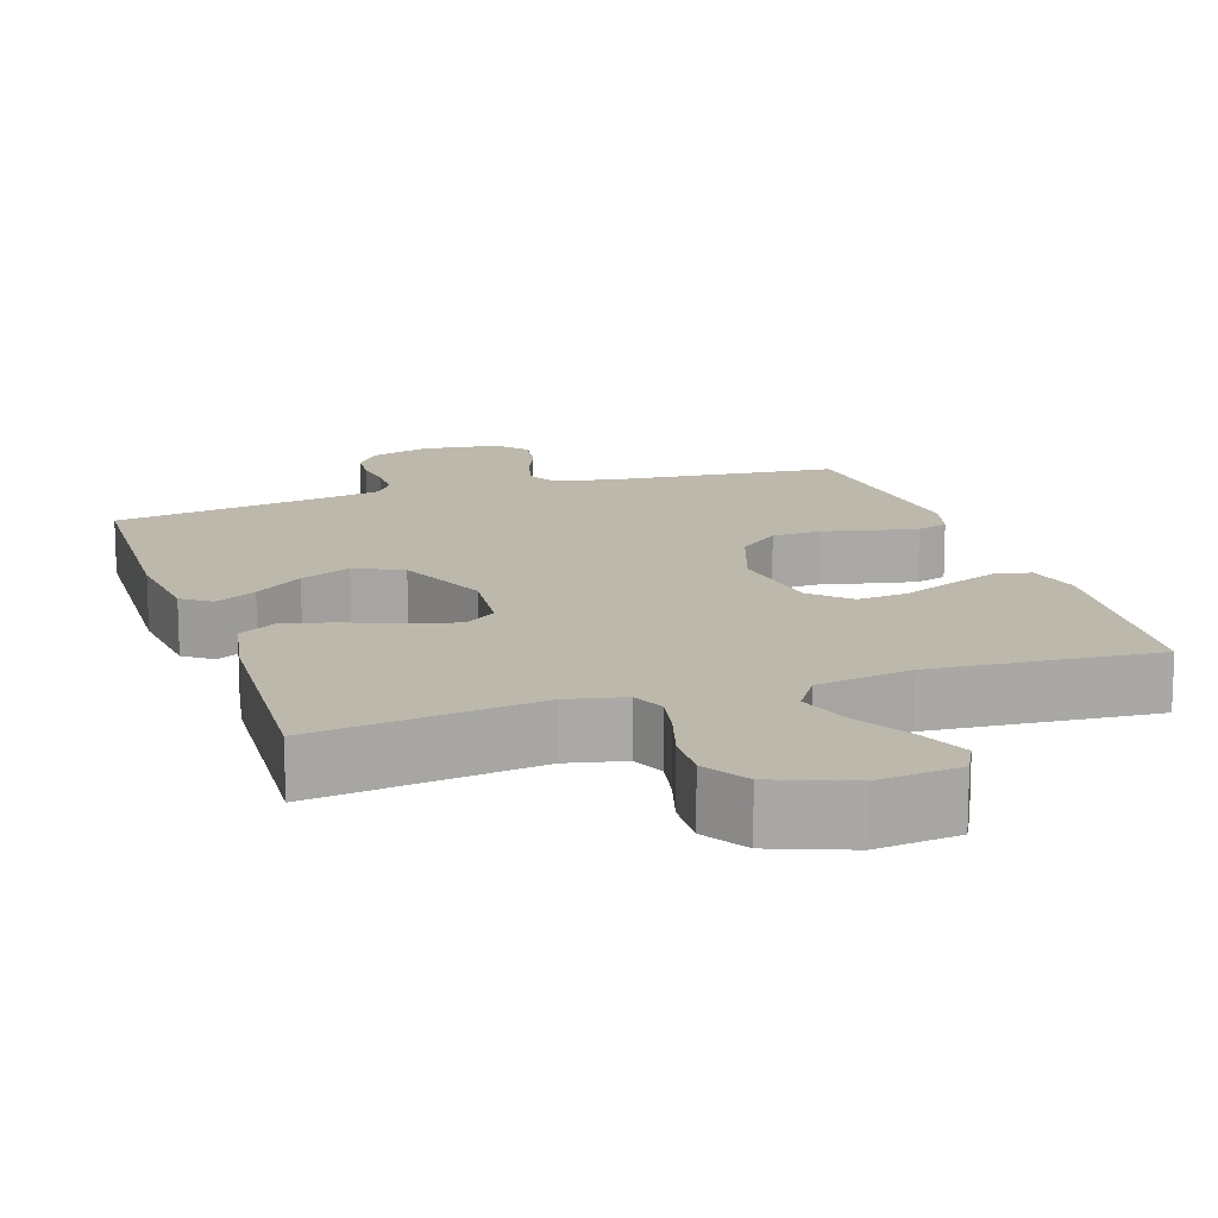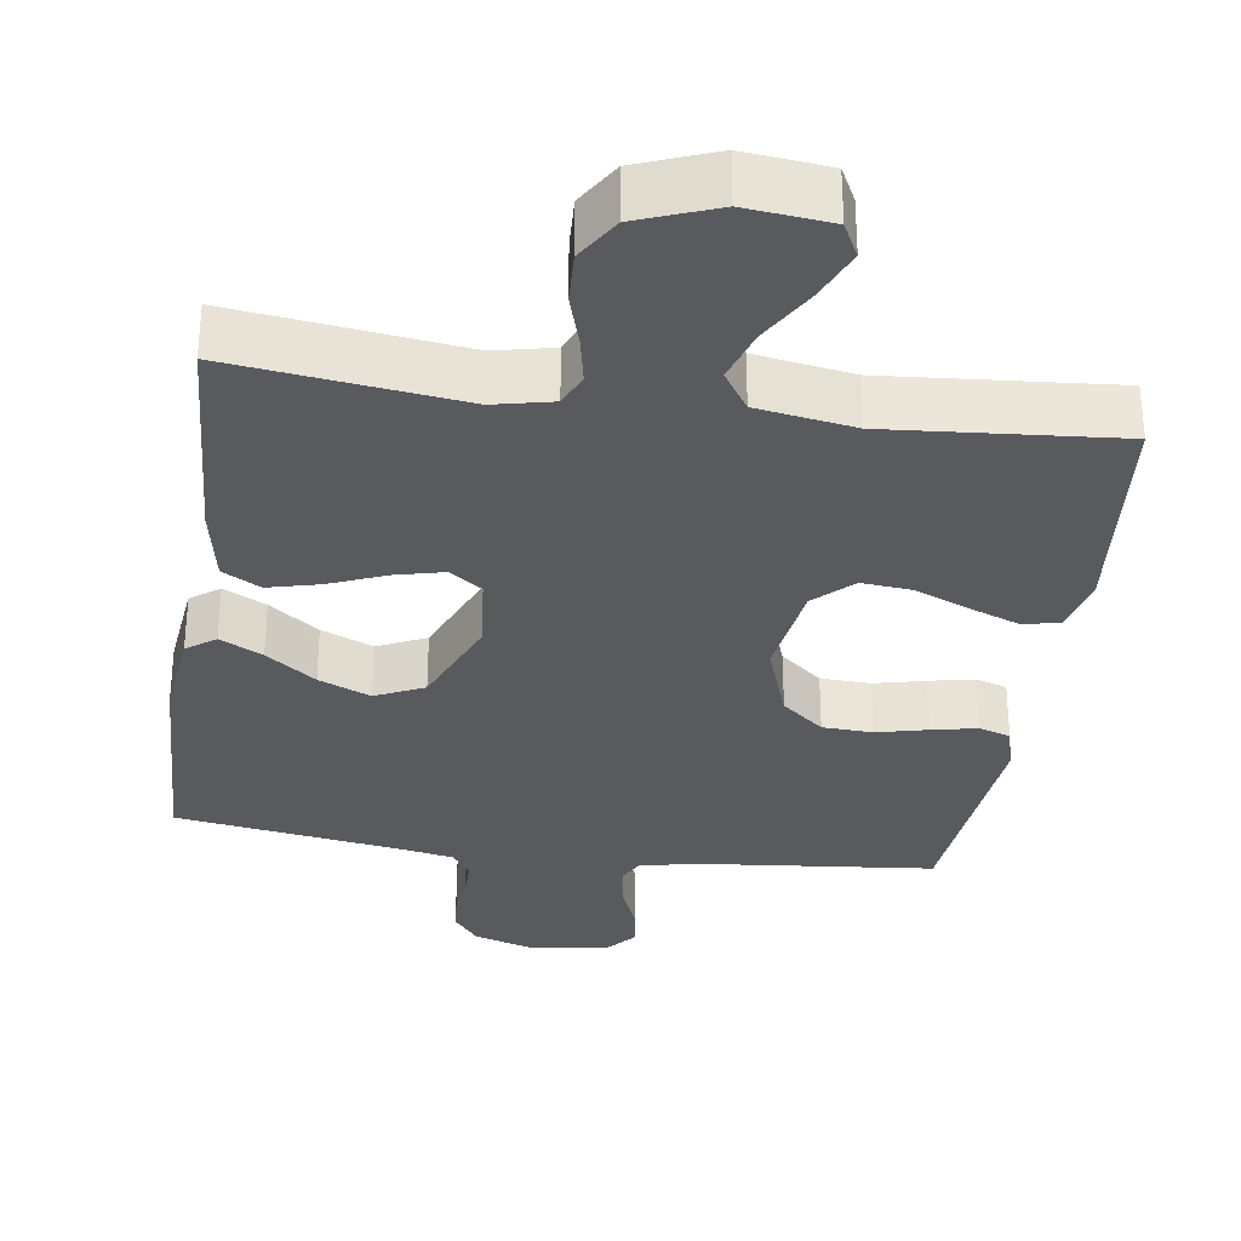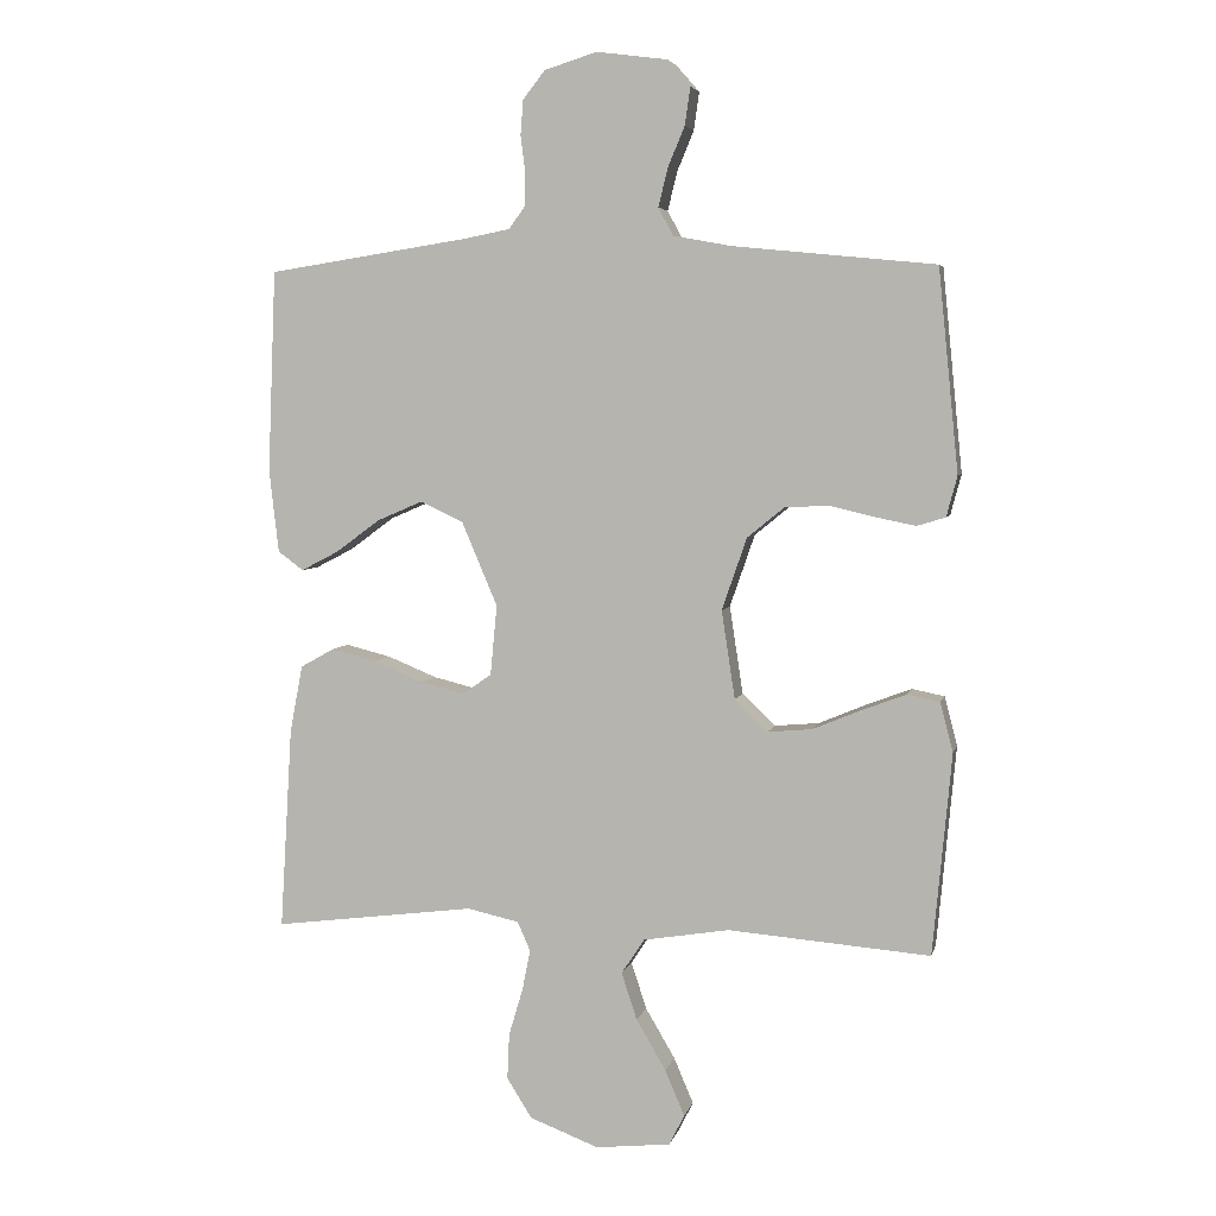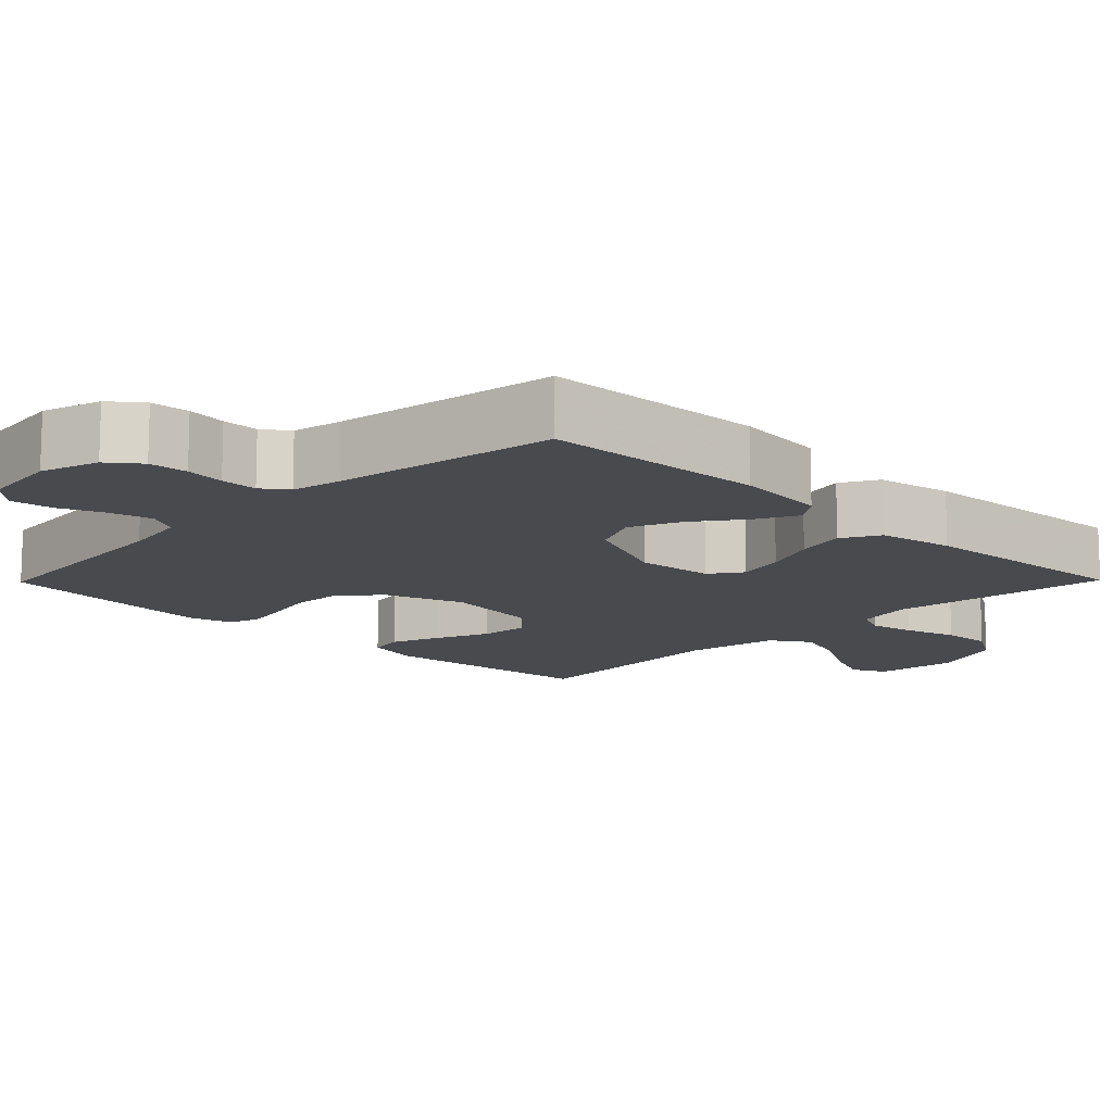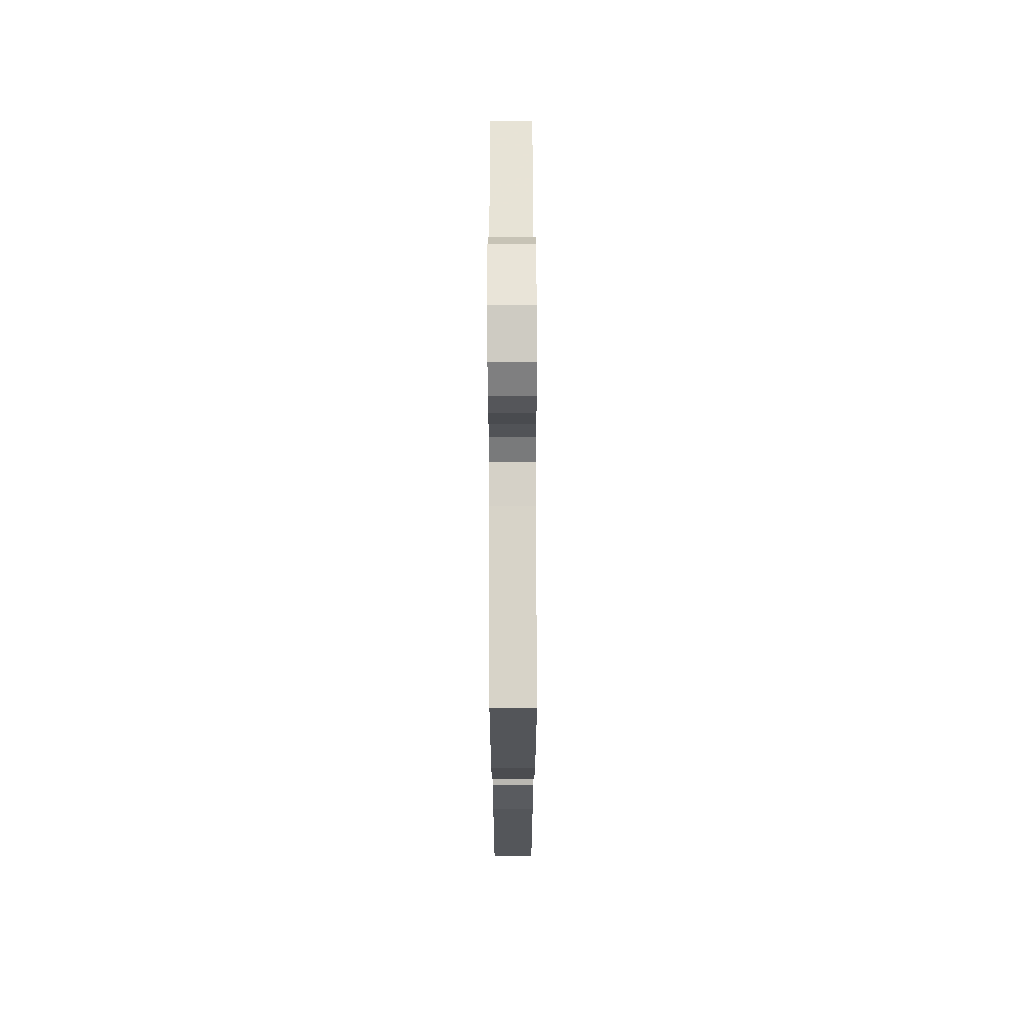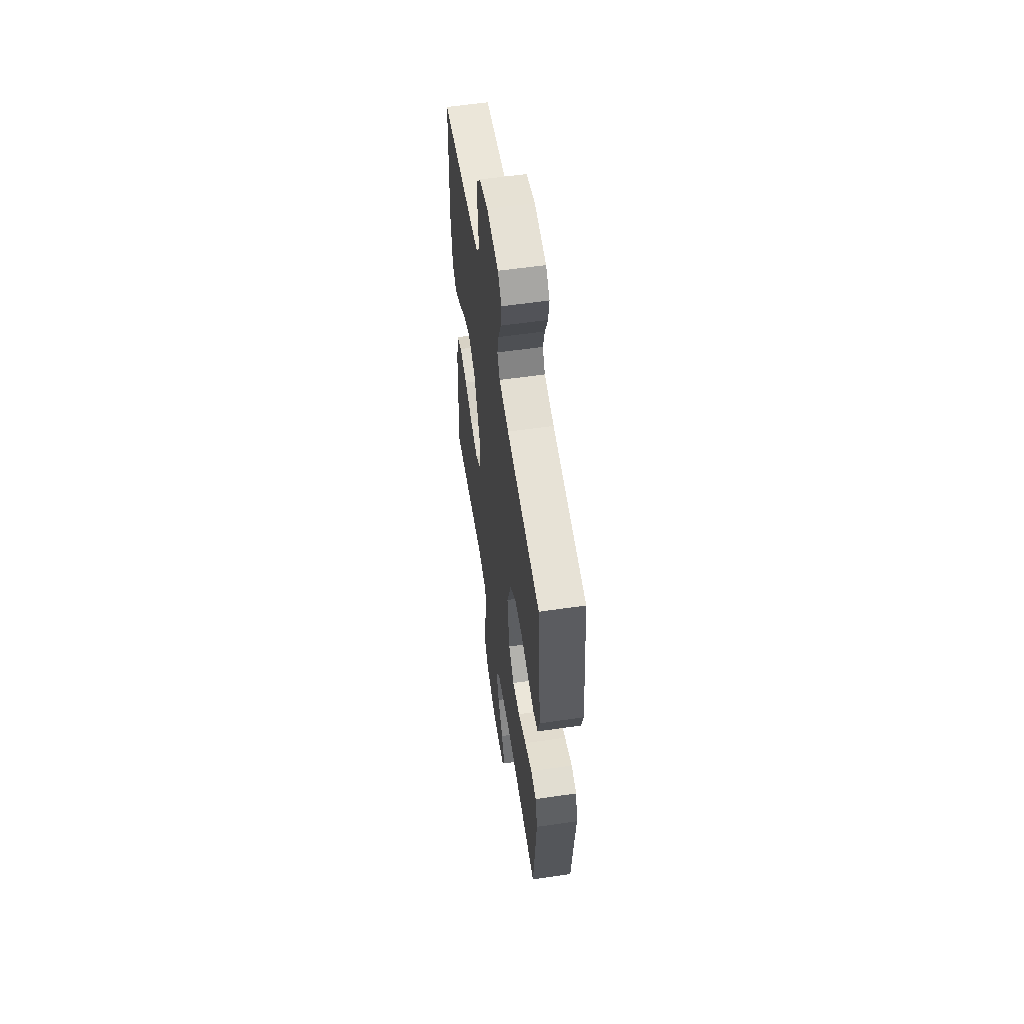
<metadata>
{"format":"obj","ext":"obj","renderer":"f3d","projection":"perspective","resolution":1024,"background":"white","views":[{"elev":14.8,"azim":161.6,"up":"+Y"},{"elev":-31.8,"azim":171.8,"up":"+Y"},{"elev":4.9,"azim":-167.3,"up":"+Z"},{"elev":-12.9,"azim":45.5,"up":"+Y"},{"elev":68.3,"azim":89.8,"up":"+Z"},{"elev":57.6,"azim":-98.6,"up":"+Z"}]}
</metadata>
<code>
v -0.5 0.07 -0.5
v -0.528 0.07 -0.2
v -0.509 0.07 -0.127
v -0.461 0.07 -0.117
v -0.395 0.07 -0.142
v -0.323 0.07 -0.172
v -0.257 0.07 -0.178
v -0.208 0.07 -0.131
v -0.188 0.07 0
v -0.225 0.07 0.107
v -0.28 0.07 0.152
v -0.346 0.07 0.155
v -0.413 0.07 0.139
v -0.472 0.07 0.127
v -0.514 0.07 0.14
v -0.53 0.07 0.2
v -0.5 0.07 0.5
v -0.2 0.07 0.53
v -0.114 0.07 0.546
v -0.092 0.07 0.587
v -0.106 0.07 0.644
v -0.131 0.07 0.704
v -0.139 0.07 0.76
v -0.105 0.07 0.799
v 0 0.07 0.813
v 0.078 0.07 0.789
v 0.111 0.07 0.747
v 0.115 0.07 0.695
v 0.108 0.07 0.642
v 0.108 0.07 0.593
v 0.133 0.07 0.559
v 0.2 0.07 0.546
v 0.5 0.07 0.5
v 0.512 0.07 0.2
v 0.498 0.07 0.077
v 0.46 0.07 0.049
v 0.404 0.07 0.078
v 0.339 0.07 0.126
v 0.271 0.07 0.155
v 0.207 0.07 0.125
v 0.154 0.07 0
v 0.164 0.07 -0.104
v 0.207 0.07 -0.134
v 0.272 0.07 -0.118
v 0.345 0.07 -0.088
v 0.413 0.07 -0.071
v 0.463 0.07 -0.099
v 0.482 0.07 -0.2
v 0.5 0.07 -0.5
v 0.2 0.07 -0.462
v 0.123 0.07 -0.479
v 0.104 0.07 -0.522
v 0.116 0.07 -0.583
v 0.137 0.07 -0.653
v 0.14 0.07 -0.721
v 0.103 0.07 -0.78
v 0 0.07 -0.819
v -0.111 0.07 -0.807
v -0.134 0.07 -0.762
v -0.105 0.07 -0.694
v -0.061 0.07 -0.619
v -0.038 0.07 -0.549
v -0.072 0.07 -0.497
v -0.2 0.07 -0.476
v -0.5 0 -0.5
v -0.528 0 -0.2
v -0.509 0 -0.127
v -0.461 0 -0.117
v -0.395 0 -0.142
v -0.323 0 -0.172
v -0.257 0 -0.178
v -0.208 0 -0.131
v -0.188 0 0
v -0.225 0 0.107
v -0.28 0 0.152
v -0.346 0 0.155
v -0.413 0 0.139
v -0.472 0 0.127
v -0.514 0 0.14
v -0.53 0 0.2
v -0.5 0 0.5
v -0.2 0 0.53
v -0.114 0 0.546
v -0.092 0 0.587
v -0.106 0 0.644
v -0.131 0 0.704
v -0.139 0 0.76
v -0.105 0 0.799
v 0 0 0.813
v 0.078 0 0.789
v 0.111 0 0.747
v 0.115 0 0.695
v 0.108 0 0.642
v 0.108 0 0.593
v 0.133 0 0.559
v 0.2 0 0.546
v 0.5 0 0.5
v 0.512 0 0.2
v 0.498 0 0.077
v 0.46 0 0.049
v 0.404 0 0.078
v 0.339 0 0.126
v 0.271 0 0.155
v 0.207 0 0.125
v 0.154 0 0
v 0.164 0 -0.104
v 0.207 0 -0.134
v 0.272 0 -0.118
v 0.345 0 -0.088
v 0.413 0 -0.071
v 0.463 0 -0.099
v 0.482 0 -0.2
v 0.5 0 -0.5
v 0.2 0 -0.462
v 0.123 0 -0.479
v 0.104 0 -0.522
v 0.116 0 -0.583
v 0.137 0 -0.653
v 0.14 0 -0.721
v 0.103 0 -0.78
v 0 0 -0.819
v -0.111 0 -0.807
v -0.134 0 -0.762
v -0.105 0 -0.694
v -0.061 0 -0.619
v -0.038 0 -0.549
v -0.072 0 -0.497
v -0.2 0 -0.476
f 59 60 61
f 58 59 61
f 57 58 61
f 56 57 61
f 55 56 61
f 54 55 61
f 53 54 61
f 52 53 61 62
f 51 52 62 63
f 48 49 50
f 47 48 50
f 46 47 50
f 45 46 50
f 44 45 50
f 51 63 64
f 50 51 64
f 44 50 64
f 43 44 64
f 36 37 38
f 35 36 38
f 34 35 38
f 33 34 38
f 32 33 38
f 31 32 38 39
f 30 31 39 40
f 27 28 29
f 26 27 29
f 25 26 29
f 24 25 29
f 23 24 29
f 22 23 29
f 21 22 29
f 20 21 29 30
f 30 40 41
f 20 30 41
f 19 20 41
f 16 17 18
f 15 16 18
f 14 15 18
f 13 14 18
f 12 13 18
f 11 12 18 19
f 4 5 6
f 3 4 6
f 2 3 6
f 1 2 6
f 64 1 6
f 64 6 7
f 64 7 8
f 43 64 8
f 42 43 8
f 19 41 42
f 11 19 42
f 10 11 42
f 9 10 42
f 8 9 42
f 125 124 123
f 125 123 122
f 125 122 121
f 125 121 120
f 125 120 119
f 125 119 118
f 125 118 117
f 126 125 117 116
f 127 126 116 115
f 114 113 112
f 114 112 111
f 114 111 110
f 114 110 109
f 114 109 108
f 128 127 115
f 128 115 114
f 128 114 108
f 128 108 107
f 102 101 100
f 102 100 99
f 102 99 98
f 102 98 97
f 102 97 96
f 103 102 96 95
f 104 103 95 94
f 93 92 91
f 93 91 90
f 93 90 89
f 93 89 88
f 93 88 87
f 93 87 86
f 93 86 85
f 94 93 85 84
f 105 104 94
f 105 94 84
f 105 84 83
f 82 81 80
f 82 80 79
f 82 79 78
f 82 78 77
f 82 77 76
f 83 82 76 75
f 70 69 68
f 70 68 67
f 70 67 66
f 70 66 65
f 70 65 128
f 71 70 128
f 72 71 128
f 72 128 107
f 72 107 106
f 106 105 83
f 106 83 75
f 106 75 74
f 106 74 73
f 106 73 72
f 1 65 66 2
f 2 66 67 3
f 3 67 68 4
f 4 68 69 5
f 5 69 70 6
f 6 70 71 7
f 7 71 72 8
f 8 72 73 9
f 9 73 74 10
f 10 74 75 11
f 11 75 76 12
f 12 76 77 13
f 13 77 78 14
f 14 78 79 15
f 15 79 80 16
f 16 80 81 17
f 17 81 82 18
f 18 82 83 19
f 19 83 84 20
f 20 84 85 21
f 21 85 86 22
f 22 86 87 23
f 23 87 88 24
f 24 88 89 25
f 25 89 90 26
f 26 90 91 27
f 27 91 92 28
f 28 92 93 29
f 29 93 94 30
f 30 94 95 31
f 31 95 96 32
f 32 96 97 33
f 33 97 98 34
f 34 98 99 35
f 35 99 100 36
f 36 100 101 37
f 37 101 102 38
f 38 102 103 39
f 39 103 104 40
f 40 104 105 41
f 41 105 106 42
f 42 106 107 43
f 43 107 108 44
f 44 108 109 45
f 45 109 110 46
f 46 110 111 47
f 47 111 112 48
f 48 112 113 49
f 49 113 114 50
f 50 114 115 51
f 51 115 116 52
f 52 116 117 53
f 53 117 118 54
f 54 118 119 55
f 55 119 120 56
f 56 120 121 57
f 57 121 122 58
f 58 122 123 59
f 59 123 124 60
f 60 124 125 61
f 61 125 126 62
f 62 126 127 63
f 63 127 128 64
f 64 128 65 1

</code>
